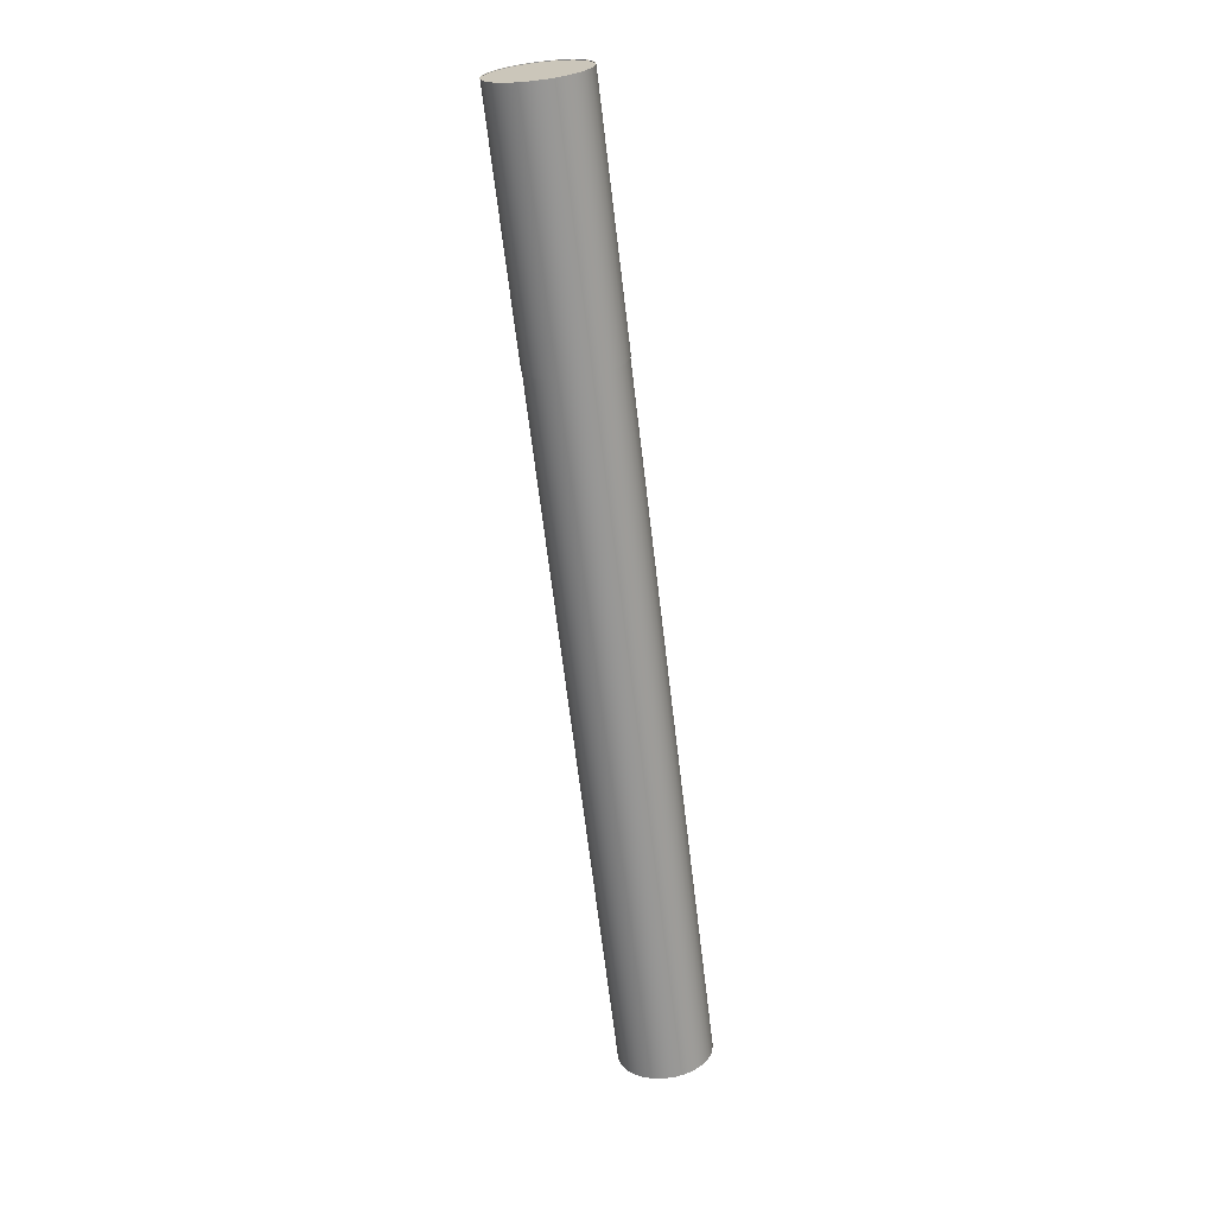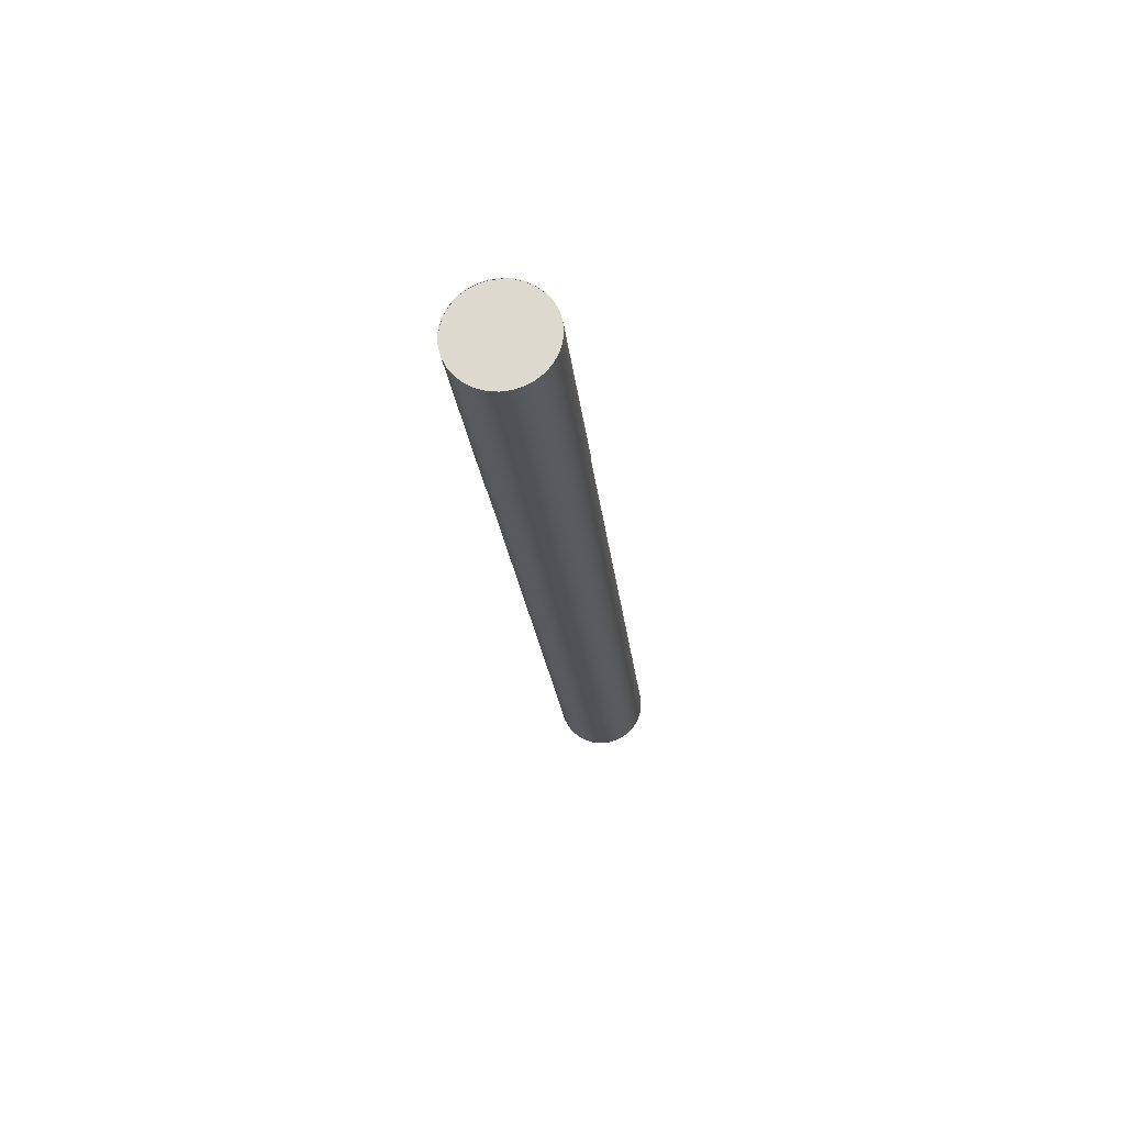
<metadata>
{"format":"obj","ext":"obj","renderer":"f3d","projection":"perspective","resolution":1024,"background":"white","views":[{"elev":30.3,"azim":46.3,"up":"+Z"},{"elev":60.8,"azim":-55.4,"up":"+Z"}]}
</metadata>
<code>
o cigarette
v 0.0389 0.009958 -0.2118
v 0.02164 0.01002 -0.1129
v 0.03984 0.009864 -0.2116
v 0.0226 0.009929 -0.1127
v 0.04074 0.009586 -0.2115
v 0.02351 0.009647 -0.1126
v 0.04157 0.009134 -0.2113
v 0.02436 0.009189 -0.1124
v 0.0423 0.008526 -0.2112
v 0.02509 0.008573 -0.1123
v 0.0429 0.007785 -0.2111
v 0.0257 0.007822 -0.1122
v 0.04335 0.00694 -0.211
v 0.02615 0.006965 -0.1121
v 0.04362 0.006023 -0.211
v 0.02643 0.006036 -0.1121
v 0.04371 0.005069 -0.211
v 0.02652 0.005069 -0.112
v 0.04362 0.004115 -0.211
v 0.02643 0.004102 -0.1121
v 0.04335 0.003198 -0.211
v 0.02615 0.003173 -0.1121
v 0.0429 0.002353 -0.2111
v 0.0257 0.002316 -0.1122
v 0.0423 0.001612 -0.2112
v 0.02509 0.001565 -0.1123
v 0.04157 0.001004 -0.2113
v 0.02436 0.000949 -0.1124
v 0.04074 0.000552 -0.2115
v 0.02351 0.000491 -0.1126
v 0.03984 0.000274 -0.2116
v 0.0226 0.000209 -0.1127
v 0.0389 0.00018 -0.2118
v 0.02164 0.000114 -0.1129
v 0.03796 0.000274 -0.212
v 0.02069 0.000209 -0.1131
v 0.03705 0.000552 -0.2121
v 0.01977 0.000491 -0.1132
v 0.03622 0.001004 -0.2123
v 0.01893 0.000949 -0.1134
v 0.03549 0.001612 -0.2124
v 0.01819 0.001565 -0.1135
v 0.03489 0.002353 -0.2125
v 0.01758 0.002316 -0.1136
v 0.03445 0.003198 -0.2126
v 0.01713 0.003173 -0.1137
v 0.03417 0.004115 -0.2126
v 0.01685 0.004102 -0.1137
v 0.03408 0.005069 -0.2126
v 0.01676 0.005069 -0.1137
v 0.03417 0.006023 -0.2126
v 0.01685 0.006036 -0.1137
v 0.03445 0.00694 -0.2126
v 0.01713 0.006965 -0.1137
v 0.03489 0.007785 -0.2125
v 0.01758 0.007822 -0.1136
v 0.03549 0.008526 -0.2124
v 0.01819 0.008573 -0.1135
v 0.03622 0.009134 -0.2123
v 0.01893 0.009189 -0.1134
v 0.03705 0.009586 -0.2121
v 0.01977 0.009647 -0.1132
v 0.03796 0.009864 -0.212
v 0.02069 0.009929 -0.1131
v 0.02611 0.01002 -0.1385
v 0.02706 0.009929 -0.1383
v 0.02797 0.009647 -0.1381
v 0.02882 0.009189 -0.138
v 0.02956 0.008573 -0.1379
v 0.03017 0.007822 -0.1378
v 0.03062 0.006965 -0.1377
v 0.03089 0.006036 -0.1376
v 0.03099 0.005069 -0.1376
v 0.03089 0.004102 -0.1376
v 0.03062 0.003173 -0.1377
v 0.03017 0.002316 -0.1378
v 0.02956 0.001565 -0.1379
v 0.02882 0.000949 -0.138
v 0.02797 0.000491 -0.1381
v 0.02706 0.000209 -0.1383
v 0.02611 0.000114 -0.1385
v 0.02515 0.000209 -0.1386
v 0.02424 0.000491 -0.1388
v 0.02339 0.000949 -0.1389
v 0.02265 0.001565 -0.1391
v 0.02205 0.002316 -0.1392
v 0.0216 0.003173 -0.1393
v 0.02132 0.004102 -0.1393
v 0.02122 0.005069 -0.1393
v 0.02132 0.006036 -0.1393
v 0.0216 0.006965 -0.1393
v 0.02205 0.007822 -0.1392
v 0.02265 0.008573 -0.1391
v 0.02339 0.009189 -0.1389
v 0.02424 0.009647 -0.1388
v 0.02515 0.009929 -0.1386
v 0.02261 0.009993 -0.1127
v 0.02164 0.01009 -0.1129
v 0.02354 0.009708 -0.1126
v 0.02439 0.009244 -0.1124
v 0.02514 0.008619 -0.1123
v 0.02576 0.007858 -0.1122
v 0.02621 0.00699 -0.1121
v 0.02649 0.006049 -0.112
v 0.02659 0.005069 -0.112
v 0.02649 0.00409 -0.112
v 0.02621 0.003148 -0.1121
v 0.02576 0.00228 -0.1122
v 0.02514 0.001519 -0.1123
v 0.02439 0.000895 -0.1124
v 0.02354 0.000431 -0.1126
v 0.02261 0.000145 -0.1127
v 0.02164 4.9e-05 -0.1129
v 0.02068 0.000145 -0.1131
v 0.01975 0.000431 -0.1132
v 0.01889 0.000895 -0.1134
v 0.01815 0.001519 -0.1135
v 0.01753 0.00228 -0.1136
v 0.01707 0.003148 -0.1137
v 0.01679 0.00409 -0.1137
v 0.0167 0.005069 -0.1138
v 0.01679 0.006049 -0.1137
v 0.01707 0.00699 -0.1137
v 0.01753 0.007858 -0.1136
v 0.01815 0.008619 -0.1135
v 0.01889 0.009244 -0.1134
v 0.01975 0.009708 -0.1132
v 0.02068 0.009993 -0.1131
v 0.0226 0.009929 -0.1128
v 0.02165 0.01002 -0.1129
v 0.02352 0.009647 -0.1126
v 0.02436 0.009189 -0.1125
v 0.0251 0.008573 -0.1123
v 0.02571 0.007822 -0.1122
v 0.02616 0.006965 -0.1122
v 0.02644 0.006036 -0.1121
v 0.02653 0.005069 -0.1121
v 0.02644 0.004102 -0.1121
v 0.02616 0.003173 -0.1122
v 0.02571 0.002316 -0.1122
v 0.0251 0.001565 -0.1123
v 0.02436 0.000949 -0.1125
v 0.02352 0.000491 -0.1126
v 0.0226 0.000209 -0.1128
v 0.02165 0.000114 -0.1129
v 0.0207 0.000209 -0.1131
v 0.01978 0.000491 -0.1133
v 0.01894 0.000949 -0.1134
v 0.0182 0.001565 -0.1135
v 0.01759 0.002316 -0.1137
v 0.01714 0.003173 -0.1137
v 0.01686 0.004102 -0.1138
v 0.01677 0.005069 -0.1138
v 0.01686 0.006036 -0.1138
v 0.01714 0.006965 -0.1137
v 0.01759 0.007822 -0.1137
v 0.0182 0.008573 -0.1135
v 0.01894 0.009189 -0.1134
v 0.01978 0.009647 -0.1133
v 0.0207 0.009929 -0.1131
v 0.0389 0.01002 -0.2118
v 0.03985 0.009929 -0.2116
v 0.04077 0.009647 -0.2115
v 0.04161 0.009189 -0.2113
v 0.04235 0.008573 -0.2112
v 0.04296 0.007822 -0.2111
v 0.04341 0.006965 -0.211
v 0.04369 0.006036 -0.211
v 0.04378 0.005069 -0.2109
v 0.04369 0.004102 -0.211
v 0.04341 0.003173 -0.211
v 0.04296 0.002316 -0.2111
v 0.04235 0.001565 -0.2112
v 0.04161 0.000949 -0.2113
v 0.04077 0.000491 -0.2115
v 0.03985 0.000209 -0.2116
v 0.0389 0.000114 -0.2118
v 0.03794 0.000209 -0.212
v 0.03703 0.000491 -0.2121
v 0.03619 0.000949 -0.2123
v 0.03545 0.001565 -0.2124
v 0.03484 0.002316 -0.2125
v 0.03439 0.003173 -0.2126
v 0.03411 0.004102 -0.2126
v 0.03402 0.005069 -0.2126
v 0.03411 0.006036 -0.2126
v 0.03439 0.006965 -0.2126
v 0.03484 0.007822 -0.2125
v 0.03545 0.008573 -0.2124
v 0.03619 0.009189 -0.2123
v 0.03703 0.009647 -0.2121
v 0.03794 0.009929 -0.212
v 0.03888 0.009941 -0.2117
v 0.03981 0.009847 -0.2115
v 0.04072 0.00957 -0.2114
v 0.04154 0.00912 -0.2112
v 0.04227 0.008514 -0.2111
v 0.04287 0.007776 -0.211
v 0.04331 0.006934 -0.2109
v 0.04358 0.00602 -0.2109
v 0.04368 0.005069 -0.2108
v 0.04358 0.004119 -0.2109
v 0.04331 0.003205 -0.2109
v 0.04287 0.002363 -0.211
v 0.04227 0.001624 -0.2111
v 0.04154 0.001018 -0.2112
v 0.04072 0.000568 -0.2114
v 0.03981 0.000291 -0.2115
v 0.03888 0.000197 -0.2117
v 0.03794 0.000291 -0.2118
v 0.03704 0.000568 -0.212
v 0.03621 0.001018 -0.2121
v 0.03548 0.001624 -0.2123
v 0.03489 0.002363 -0.2124
v 0.03444 0.003205 -0.2124
v 0.03417 0.004119 -0.2125
v 0.03408 0.005069 -0.2125
v 0.03417 0.00602 -0.2125
v 0.03444 0.006934 -0.2124
v 0.03489 0.007776 -0.2124
v 0.03548 0.008514 -0.2123
v 0.03621 0.00912 -0.2121
v 0.03704 0.00957 -0.212
v 0.03794 0.009847 -0.2118
v 0.03884 0.009958 -0.2115
v 0.03978 0.009864 -0.2113
v 0.04068 0.009586 -0.2112
v 0.04152 0.009134 -0.211
v 0.04225 0.008526 -0.2109
v 0.04285 0.007785 -0.2108
v 0.04329 0.00694 -0.2107
v 0.04357 0.006023 -0.2106
v 0.04366 0.005069 -0.2106
v 0.04357 0.004115 -0.2106
v 0.04329 0.003198 -0.2107
v 0.04285 0.002353 -0.2108
v 0.04225 0.001612 -0.2109
v 0.04152 0.001004 -0.211
v 0.04068 0.000552 -0.2112
v 0.03978 0.000274 -0.2113
v 0.03884 0.00018 -0.2115
v 0.0379 0.000274 -0.2116
v 0.037 0.000552 -0.2118
v 0.03617 0.001004 -0.2119
v 0.03544 0.001612 -0.2121
v 0.03484 0.002353 -0.2122
v 0.03439 0.003198 -0.2122
v 0.03412 0.004115 -0.2123
v 0.03403 0.005069 -0.2123
v 0.03412 0.006023 -0.2123
v 0.03439 0.00694 -0.2122
v 0.03484 0.007785 -0.2122
v 0.03544 0.008526 -0.2121
v 0.03617 0.009134 -0.2119
v 0.037 0.009586 -0.2118
v 0.0379 0.009864 -0.2116
v 0.02598 0.009941 -0.1377
v 0.02691 0.009847 -0.1376
v 0.02781 0.00957 -0.1374
v 0.02864 0.00912 -0.1373
v 0.02937 0.008514 -0.1371
v 0.02996 0.007776 -0.137
v 0.03041 0.006934 -0.1369
v 0.03068 0.00602 -0.1369
v 0.03077 0.005069 -0.1369
v 0.03068 0.004119 -0.1369
v 0.03041 0.003205 -0.1369
v 0.02996 0.002363 -0.137
v 0.02937 0.001624 -0.1371
v 0.02864 0.001018 -0.1373
v 0.02781 0.000568 -0.1374
v 0.02691 0.000291 -0.1376
v 0.02598 0.000197 -0.1377
v 0.02504 0.000291 -0.1379
v 0.02414 0.000568 -0.138
v 0.02331 0.001018 -0.1382
v 0.02258 0.001624 -0.1383
v 0.02199 0.002363 -0.1384
v 0.02154 0.003205 -0.1385
v 0.02127 0.004119 -0.1385
v 0.02118 0.005069 -0.1386
v 0.02127 0.00602 -0.1385
v 0.02154 0.006934 -0.1385
v 0.02199 0.007776 -0.1384
v 0.02258 0.008514 -0.1383
v 0.02331 0.00912 -0.1382
v 0.02414 0.00957 -0.138
v 0.02504 0.009847 -0.1379
v 0.02588 0.01009 -0.1372
v 0.02685 0.009993 -0.137
v 0.02778 0.009708 -0.1369
v 0.02863 0.009244 -0.1367
v 0.02938 0.008619 -0.1366
v 0.03 0.007858 -0.1365
v 0.03045 0.00699 -0.1364
v 0.03073 0.006049 -0.1364
v 0.03083 0.005069 -0.1363
v 0.03073 0.00409 -0.1364
v 0.03045 0.003148 -0.1364
v 0.03 0.00228 -0.1365
v 0.02938 0.001519 -0.1366
v 0.02863 0.000895 -0.1367
v 0.02778 0.000431 -0.1369
v 0.02685 0.000145 -0.137
v 0.02588 4.9e-05 -0.1372
v 0.02492 0.000145 -0.1374
v 0.02399 0.000431 -0.1375
v 0.02314 0.000895 -0.1377
v 0.02239 0.001519 -0.1378
v 0.02177 0.00228 -0.1379
v 0.02131 0.003148 -0.138
v 0.02103 0.00409 -0.138
v 0.02094 0.005069 -0.1381
v 0.02103 0.006049 -0.138
v 0.02131 0.00699 -0.138
v 0.02177 0.007858 -0.1379
v 0.02239 0.008619 -0.1378
v 0.02314 0.009244 -0.1377
v 0.02399 0.009708 -0.1375
v 0.02492 0.009993 -0.1374
v 0.02611 0.01009 -0.1385
v 0.02707 0.009993 -0.1383
v 0.028 0.009708 -0.1381
v 0.02885 0.009244 -0.138
v 0.0296 0.008619 -0.1379
v 0.03022 0.007858 -0.1378
v 0.03068 0.00699 -0.1377
v 0.03096 0.006049 -0.1376
v 0.03105 0.005069 -0.1376
v 0.03096 0.00409 -0.1376
v 0.03068 0.003148 -0.1377
v 0.03022 0.00228 -0.1378
v 0.0296 0.001519 -0.1379
v 0.02885 0.000895 -0.138
v 0.028 0.000431 -0.1381
v 0.02707 0.000145 -0.1383
v 0.02611 4.9e-05 -0.1385
v 0.02514 0.000145 -0.1386
v 0.02421 0.000431 -0.1388
v 0.02336 0.000895 -0.139
v 0.02261 0.001519 -0.1391
v 0.02199 0.00228 -0.1392
v 0.02154 0.003148 -0.1393
v 0.02125 0.00409 -0.1393
v 0.02116 0.005069 -0.1393
v 0.02125 0.006049 -0.1393
v 0.02154 0.00699 -0.1393
v 0.02199 0.007858 -0.1392
v 0.02261 0.008619 -0.1391
v 0.02336 0.009244 -0.139
v 0.02421 0.009708 -0.1388
v 0.02514 0.009993 -0.1386
f 56 125 124
f 312 345 344
f 38 116 115
f 313 346 345
f 22 106 20
f 314 347 346
f 54 124 123
f 315 348 347
f 2 97 98
f 321 66 65
f 36 115 114
f 348 317 349
f 18 106 105
f 322 291 323
f 349 318 350
f 291 324 323
f 52 123 122
f 318 351 350
f 324 293 325
f 34 114 113
f 319 352 351
f 18 104 16
f 293 326 325
f 326 295 327
f 50 122 121
f 327 296 328
f 34 112 32
f 16 103 14
f 296 329 328
f 12 133 134
f 329 298 330
f 50 120 48
f 1 256 63
f 96 161 192
f 95 192 191
f 190 95 191
f 93 190 189
f 92 189 188
f 91 188 187
f 90 187 186
f 89 186 185
f 88 185 184
f 183 88 184
f 86 183 182
f 85 182 181
f 180 85 181
f 83 180 179
f 178 83 179
f 81 178 177
f 80 177 176
f 175 80 176
f 78 175 174
f 77 174 173
f 172 77 173
f 75 172 171
f 74 171 170
f 73 170 169
f 72 169 168
f 167 72 168
f 70 167 166
f 69 166 165
f 68 165 164
f 163 68 164
f 66 163 162
f 65 162 161
f 98 290 289
f 97 291 290
f 99 292 291
f 292 101 293
f 101 294 293
f 294 103 295
f 103 296 295
f 104 297 296
f 297 106 298
f 298 107 299
f 107 300 299
f 300 109 301
f 109 302 301
f 110 303 302
f 111 304 303
f 304 113 305
f 113 306 305
f 114 307 306
f 115 308 307
f 116 309 308
f 117 310 309
f 118 311 310
f 119 312 311
f 312 121 313
f 121 314 313
f 314 123 315
f 123 316 315
f 316 125 317
f 125 318 317
f 126 319 318
f 127 320 319
f 320 98 289
f 4 99 97
f 343 312 344
f 22 108 107
f 342 311 343
f 42 116 40
f 309 342 341
f 58 126 125
f 308 341 340
f 6 100 99
f 24 109 108
f 339 308 340
f 44 117 42
f 338 307 339
f 62 126 60
f 10 100 8
f 305 338 337
f 26 110 109
f 336 305 337
f 46 118 44
f 303 336 335
f 64 127 62
f 12 101 10
f 334 303 335
f 30 110 28
f 301 334 333
f 48 119 46
f 332 301 333
f 2 128 64
f 299 332 331
f 14 102 12
f 32 111 30
f 298 331 330
f 155 147 139
f 30 142 143
f 48 151 152
f 2 129 4
f 64 130 2
f 22 138 139
f 38 148 40
f 56 157 58
f 14 134 135
f 32 143 144
f 50 152 153
f 4 131 6
f 22 140 24
f 40 149 42
f 60 157 158
f 16 135 136
f 34 144 145
f 50 154 52
f 6 132 8
f 24 141 26
f 44 149 150
f 62 158 159
f 16 137 18
f 36 145 146
f 52 155 54
f 10 132 133
f 26 142 28
f 44 151 46
f 62 160 64
f 18 138 20
f 38 146 147
f 54 156 56
f 1 162 3
f 3 163 5
f 7 163 164
f 9 164 165
f 11 165 166
f 13 166 167
f 15 167 168
f 15 169 17
f 19 169 170
f 19 171 21
f 21 172 23
f 23 173 25
f 25 174 27
f 27 175 29
f 31 175 176
f 33 176 177
f 33 178 35
f 35 179 37
f 39 179 180
f 41 180 181
f 43 181 182
f 45 182 183
f 47 183 184
f 47 185 49
f 49 186 51
f 51 187 53
f 53 188 55
f 55 189 57
f 57 190 59
f 59 191 61
f 63 191 192
f 1 192 161
f 208 216 224
f 39 243 37
f 13 230 11
f 41 244 39
f 15 231 13
f 41 246 245
f 15 233 232
f 43 247 246
f 19 233 17
f 45 248 247
f 21 234 19
f 49 248 47
f 21 236 235
f 49 250 249
f 25 236 23
f 53 250 51
f 25 238 237
f 55 251 53
f 29 238 27
f 3 225 1
f 57 252 55
f 31 239 29
f 5 226 3
f 57 254 253
f 31 241 240
f 5 228 227
f 61 254 59
f 33 242 241
f 9 228 7
f 63 255 61
f 35 243 242
f 9 230 229
f 284 221 220
f 193 258 194
f 270 207 206
f 283 220 219
f 269 206 205
f 282 219 218
f 268 205 204
f 281 218 217
f 267 204 203
f 280 217 216
f 202 267 203
f 279 216 215
f 265 202 201
f 214 279 215
f 264 201 200
f 213 278 214
f 263 200 199
f 276 213 212
f 198 263 199
f 275 212 211
f 288 193 224
f 197 262 198
f 274 211 210
f 287 224 223
f 260 197 196
f 273 210 209
f 222 287 223
f 259 196 195
f 272 209 208
f 285 222 221
f 258 282 274
f 271 208 207
f 258 195 194
f 352 289 321
f 96 321 65
f 74 331 75
f 75 332 76
f 332 77 76
f 77 334 78
f 334 79 78
f 79 336 80
f 80 337 81
f 337 82 81
f 82 339 83
f 83 340 84
f 340 85 84
f 341 86 85
f 342 87 86
f 87 344 88
f 73 330 74
f 328 73 72
f 327 72 71
f 326 71 70
f 69 326 70
f 95 352 96
f 324 69 68
f 350 95 94
f 67 324 68
f 349 94 93
f 322 67 66
f 92 349 93
f 289 322 321
f 91 348 92
f 346 91 90
f 89 346 90
f 344 89 88
f 56 58 125
f 312 313 345
f 38 40 116
f 313 314 346
f 22 107 106
f 314 315 347
f 54 56 124
f 315 316 348
f 2 4 97
f 321 322 66
f 36 38 115
f 348 316 317
f 18 20 106
f 322 290 291
f 349 317 318
f 291 292 324
f 52 54 123
f 318 319 351
f 324 292 293
f 34 36 114
f 319 320 352
f 18 105 104
f 293 294 326
f 326 294 295
f 50 52 122
f 327 295 296
f 34 113 112
f 16 104 103
f 296 297 329
f 12 10 133
f 329 297 298
f 50 121 120
f 1 225 256
f 96 65 161
f 95 96 192
f 190 94 95
f 93 94 190
f 92 93 189
f 91 92 188
f 90 91 187
f 89 90 186
f 88 89 185
f 183 87 88
f 86 87 183
f 85 86 182
f 180 84 85
f 83 84 180
f 178 82 83
f 81 82 178
f 80 81 177
f 175 79 80
f 78 79 175
f 77 78 174
f 172 76 77
f 75 76 172
f 74 75 171
f 73 74 170
f 72 73 169
f 167 71 72
f 70 71 167
f 69 70 166
f 68 69 165
f 163 67 68
f 66 67 163
f 65 66 162
f 98 97 290
f 97 99 291
f 99 100 292
f 292 100 101
f 101 102 294
f 294 102 103
f 103 104 296
f 104 105 297
f 297 105 106
f 298 106 107
f 107 108 300
f 300 108 109
f 109 110 302
f 110 111 303
f 111 112 304
f 304 112 113
f 113 114 306
f 114 115 307
f 115 116 308
f 116 117 309
f 117 118 310
f 118 119 311
f 119 120 312
f 312 120 121
f 121 122 314
f 314 122 123
f 123 124 316
f 316 124 125
f 125 126 318
f 126 127 319
f 127 128 320
f 320 128 98
f 4 6 99
f 343 311 312
f 22 24 108
f 342 310 311
f 42 117 116
f 309 310 342
f 58 60 126
f 308 309 341
f 6 8 100
f 24 26 109
f 339 307 308
f 44 118 117
f 338 306 307
f 62 127 126
f 10 101 100
f 305 306 338
f 26 28 110
f 336 304 305
f 46 119 118
f 303 304 336
f 64 128 127
f 12 102 101
f 334 302 303
f 30 111 110
f 301 302 334
f 48 120 119
f 332 300 301
f 2 98 128
f 299 300 332
f 14 103 102
f 32 112 111
f 298 299 331
f 131 129 130
f 130 160 159
f 159 158 155
f 158 157 155
f 157 156 155
f 155 154 153
f 153 152 151
f 151 150 147
f 150 149 147
f 149 148 147
f 147 146 145
f 145 144 143
f 143 142 139
f 142 141 139
f 141 140 139
f 139 138 137
f 137 136 135
f 135 134 133
f 133 132 135
f 132 131 135
f 131 130 155
f 130 159 155
f 155 153 147
f 153 151 147
f 147 145 139
f 145 143 139
f 139 137 131
f 137 135 131
f 131 155 139
f 30 28 142
f 48 46 151
f 2 130 129
f 64 160 130
f 22 20 138
f 38 147 148
f 56 156 157
f 14 12 134
f 32 30 143
f 50 48 152
f 4 129 131
f 22 139 140
f 40 148 149
f 60 58 157
f 16 14 135
f 34 32 144
f 50 153 154
f 6 131 132
f 24 140 141
f 44 42 149
f 62 60 158
f 16 136 137
f 36 34 145
f 52 154 155
f 10 8 132
f 26 141 142
f 44 150 151
f 62 159 160
f 18 137 138
f 38 36 146
f 54 155 156
f 1 161 162
f 3 162 163
f 7 5 163
f 9 7 164
f 11 9 165
f 13 11 166
f 15 13 167
f 15 168 169
f 19 17 169
f 19 170 171
f 21 171 172
f 23 172 173
f 25 173 174
f 27 174 175
f 31 29 175
f 33 31 176
f 33 177 178
f 35 178 179
f 39 37 179
f 41 39 180
f 43 41 181
f 45 43 182
f 47 45 183
f 47 184 185
f 49 185 186
f 51 186 187
f 53 187 188
f 55 188 189
f 57 189 190
f 59 190 191
f 63 61 191
f 1 63 192
f 224 193 194
f 194 195 196
f 196 197 198
f 198 199 196
f 199 200 196
f 200 201 204
f 201 202 204
f 202 203 204
f 204 205 206
f 206 207 204
f 207 208 204
f 208 209 210
f 210 211 212
f 212 213 214
f 214 215 212
f 215 216 212
f 216 217 218
f 218 219 220
f 220 221 222
f 222 223 224
f 224 194 200
f 194 196 200
f 208 210 216
f 210 212 216
f 216 218 224
f 218 220 224
f 220 222 224
f 200 204 224
f 204 208 224
f 39 244 243
f 13 231 230
f 41 245 244
f 15 232 231
f 41 43 246
f 15 17 233
f 43 45 247
f 19 234 233
f 45 47 248
f 21 235 234
f 49 249 248
f 21 23 236
f 49 51 250
f 25 237 236
f 53 251 250
f 25 27 238
f 55 252 251
f 29 239 238
f 3 226 225
f 57 253 252
f 31 240 239
f 5 227 226
f 57 59 254
f 31 33 241
f 5 7 228
f 61 255 254
f 33 35 242
f 9 229 228
f 63 256 255
f 35 37 243
f 9 11 230
f 284 285 221
f 193 257 258
f 270 271 207
f 283 284 220
f 269 270 206
f 282 283 219
f 268 269 205
f 281 282 218
f 267 268 204
f 280 281 217
f 202 266 267
f 279 280 216
f 265 266 202
f 214 278 279
f 264 265 201
f 213 277 278
f 263 264 200
f 276 277 213
f 198 262 263
f 275 276 212
f 288 257 193
f 197 261 262
f 274 275 211
f 287 288 224
f 260 261 197
f 273 274 210
f 222 286 287
f 259 260 196
f 272 273 209
f 285 286 222
f 258 257 288
f 288 287 286
f 286 285 284
f 284 283 286
f 283 282 286
f 282 281 280
f 280 279 282
f 279 278 282
f 278 277 276
f 276 275 278
f 275 274 278
f 274 273 270
f 273 272 270
f 272 271 270
f 270 269 268
f 268 267 270
f 267 266 270
f 266 265 262
f 265 264 262
f 264 263 262
f 262 261 260
f 260 259 258
f 258 288 282
f 288 286 282
f 262 260 266
f 260 258 266
f 282 278 274
f 274 270 258
f 270 266 258
f 271 272 208
f 258 259 195
f 352 320 289
f 96 352 321
f 74 330 331
f 75 331 332
f 332 333 77
f 77 333 334
f 334 335 79
f 79 335 336
f 80 336 337
f 337 338 82
f 82 338 339
f 83 339 340
f 340 341 85
f 341 342 86
f 342 343 87
f 87 343 344
f 73 329 330
f 328 329 73
f 327 328 72
f 326 327 71
f 69 325 326
f 95 351 352
f 324 325 69
f 350 351 95
f 67 323 324
f 349 350 94
f 322 323 67
f 92 348 349
f 289 290 322
f 91 347 348
f 346 347 91
f 89 345 346
f 344 345 89

</code>
